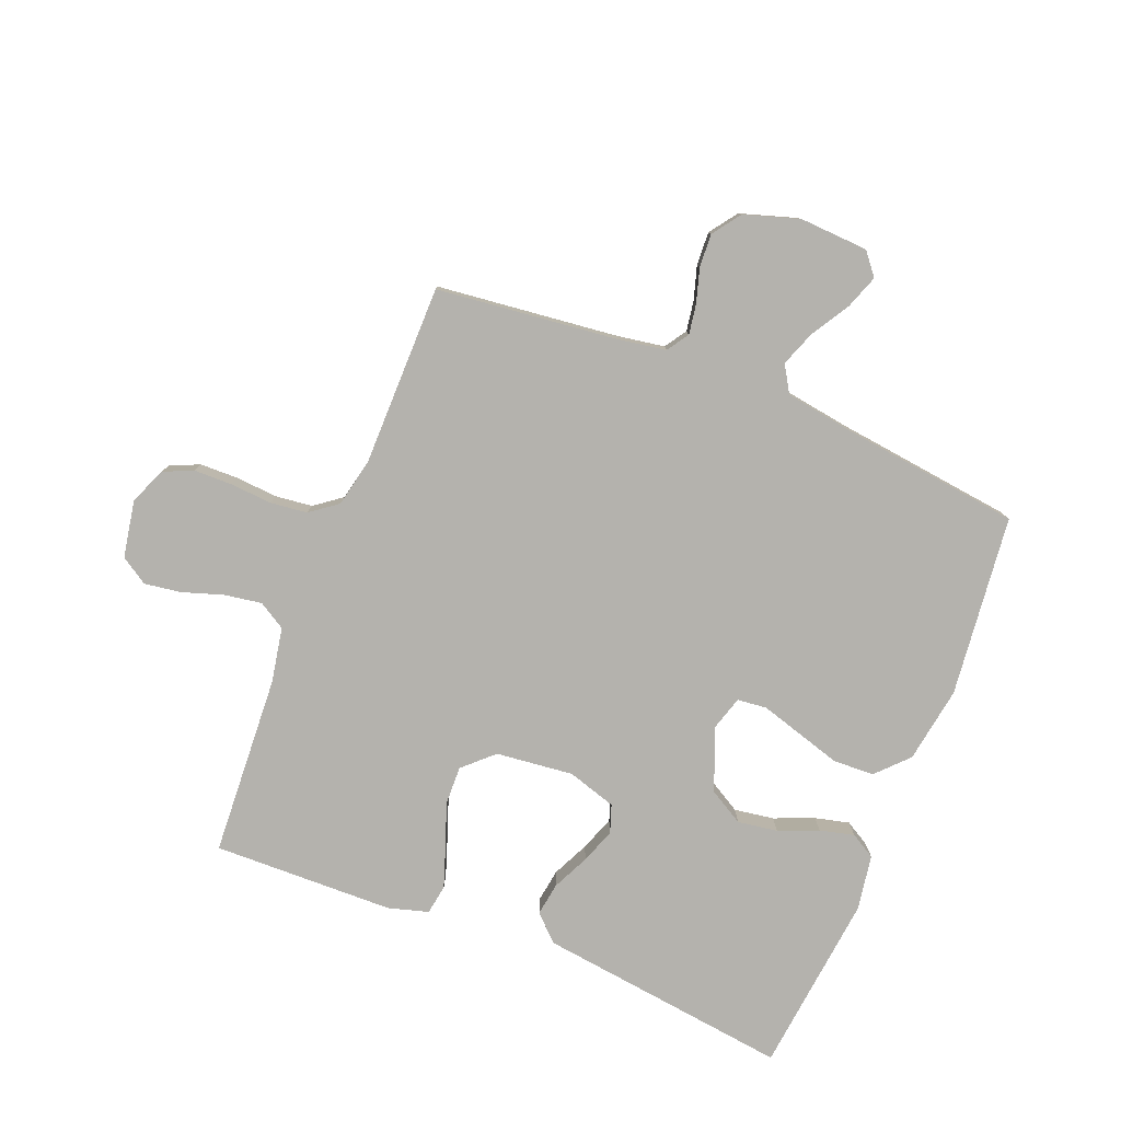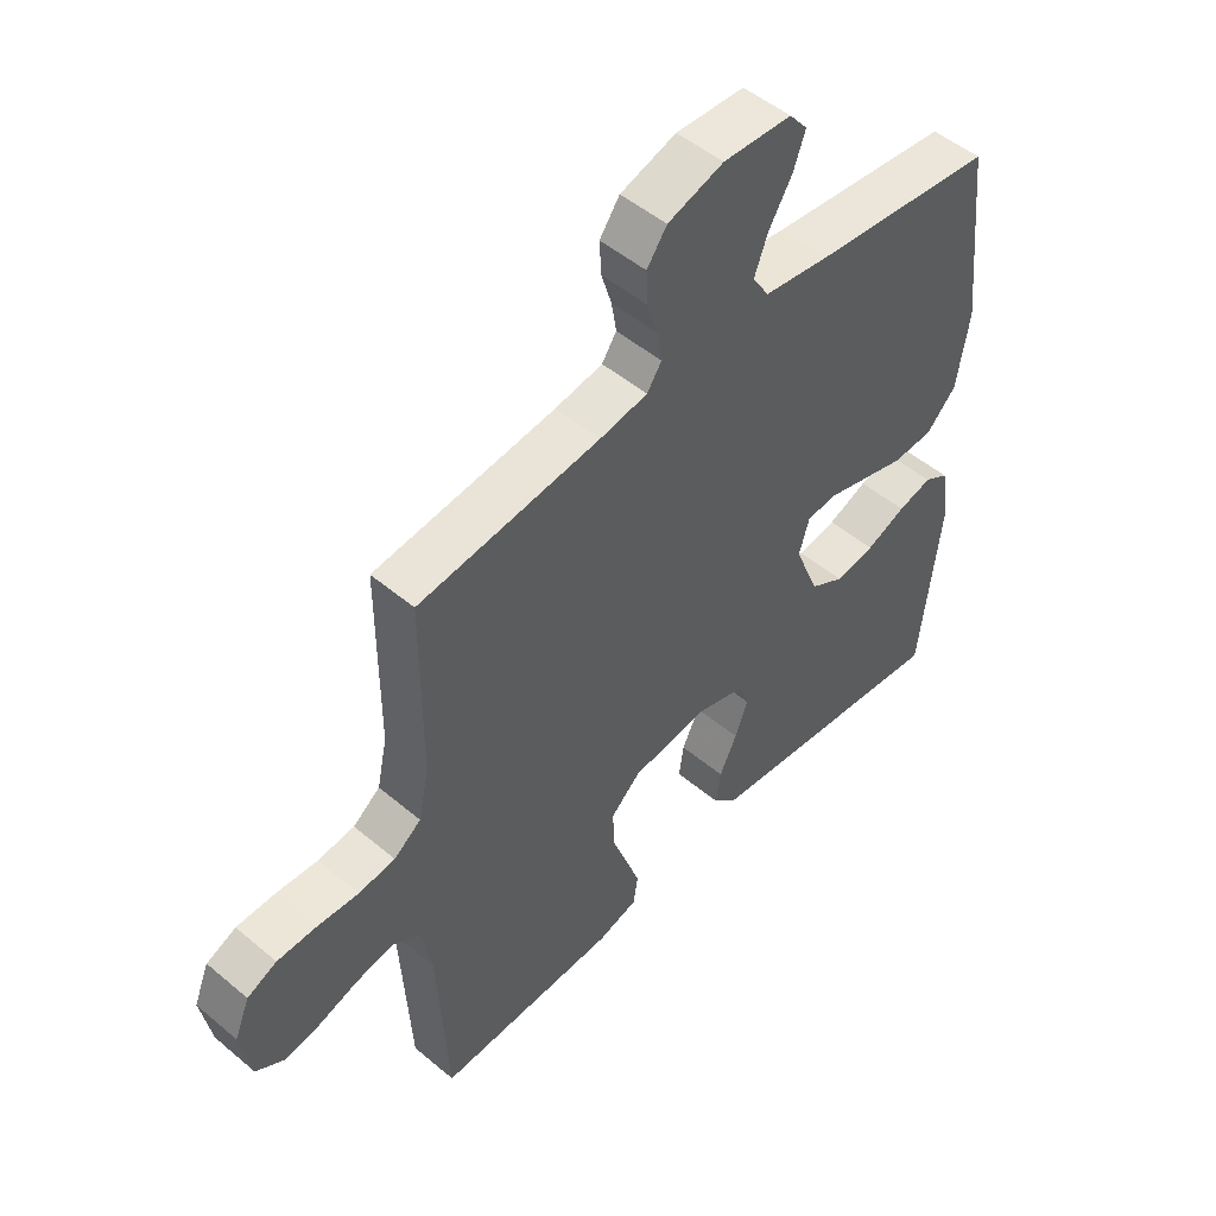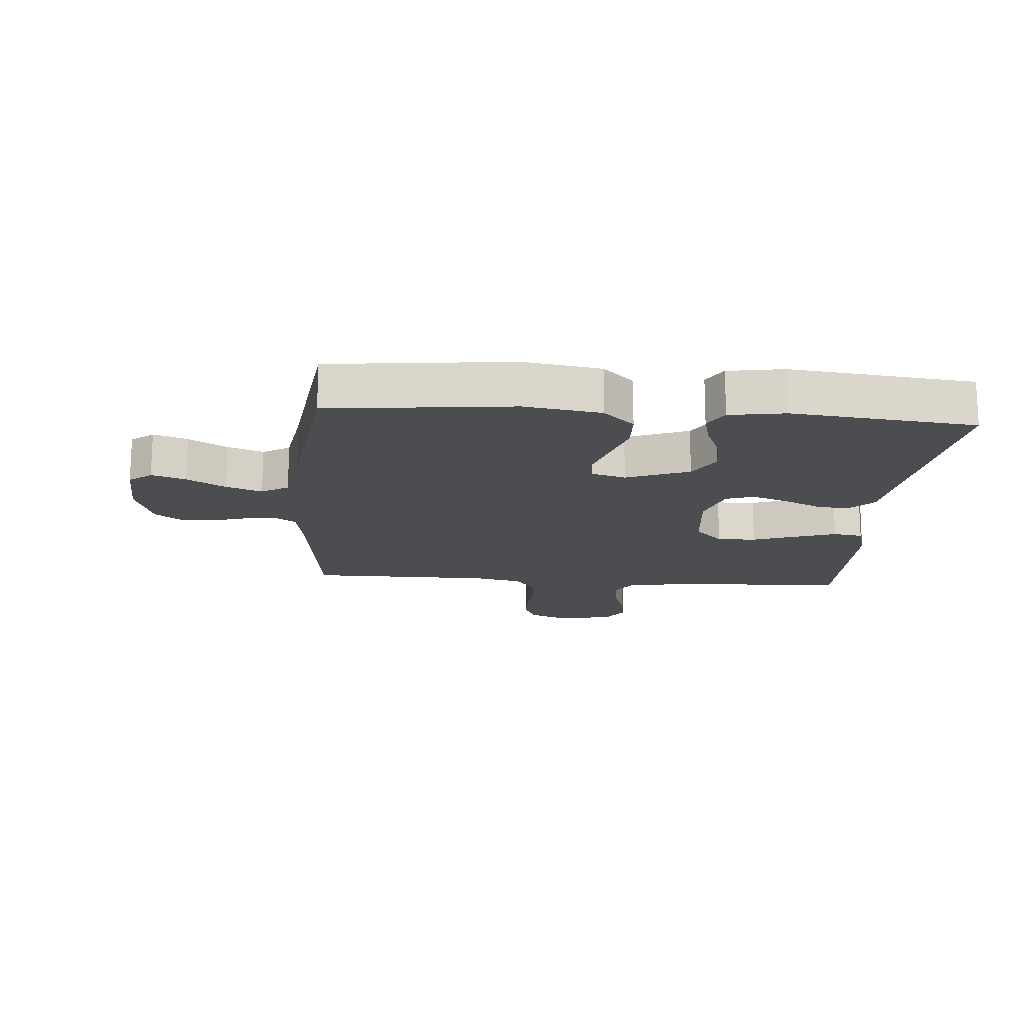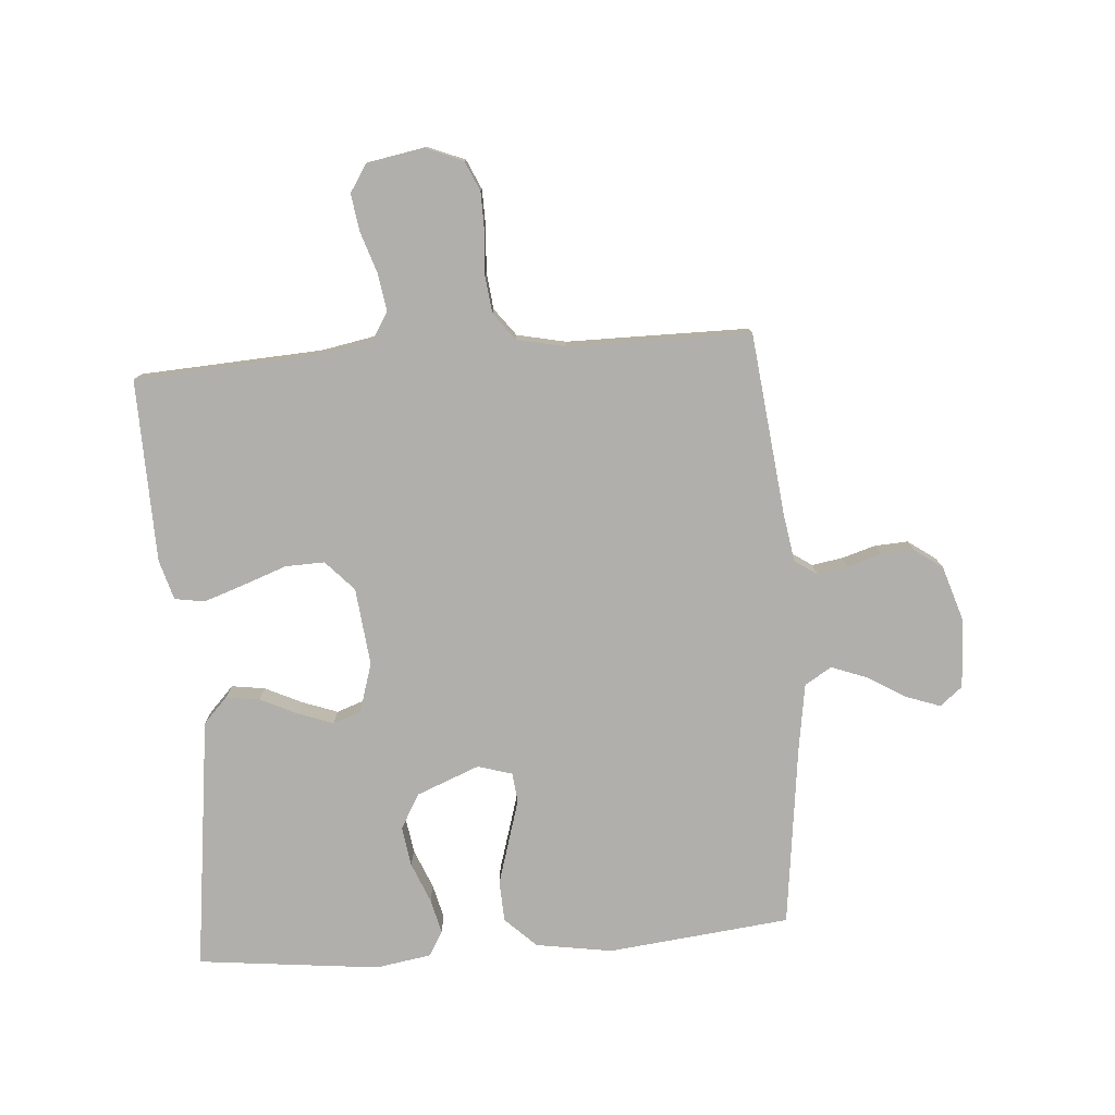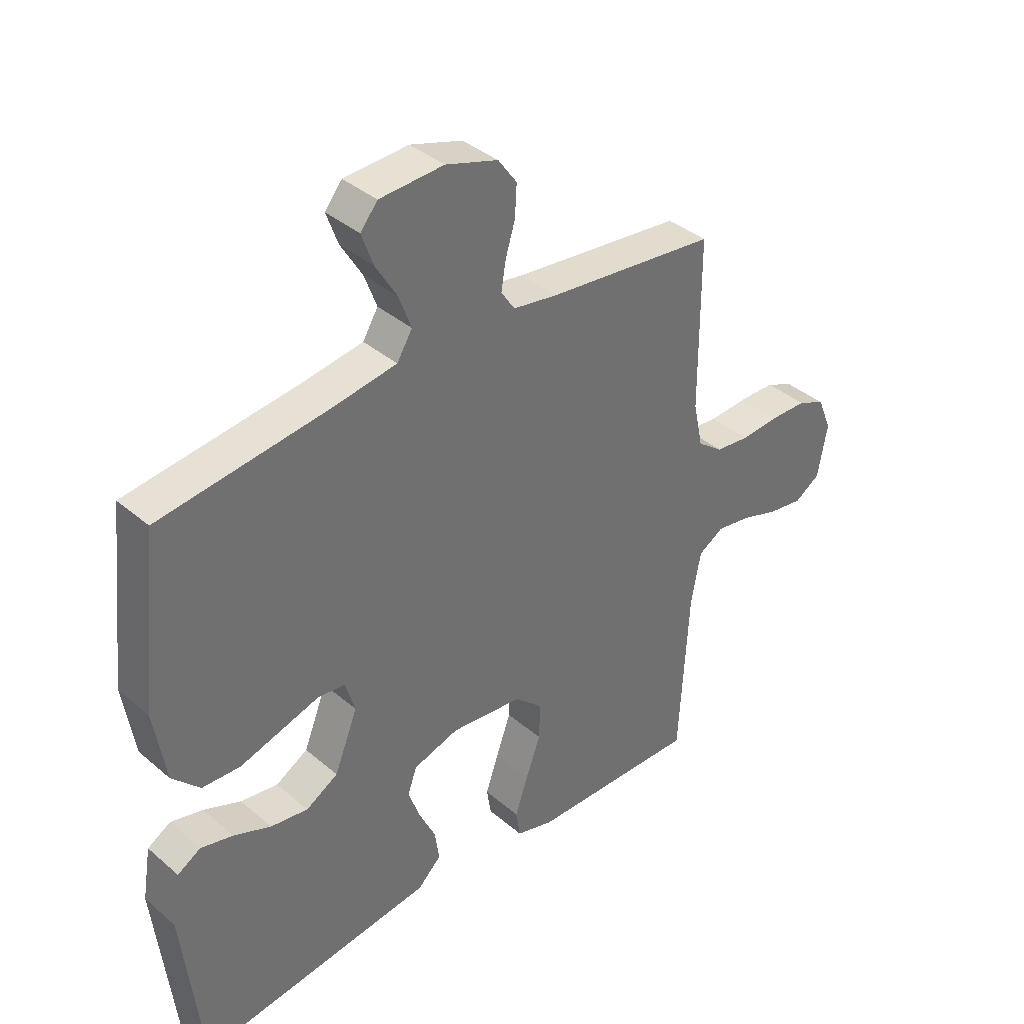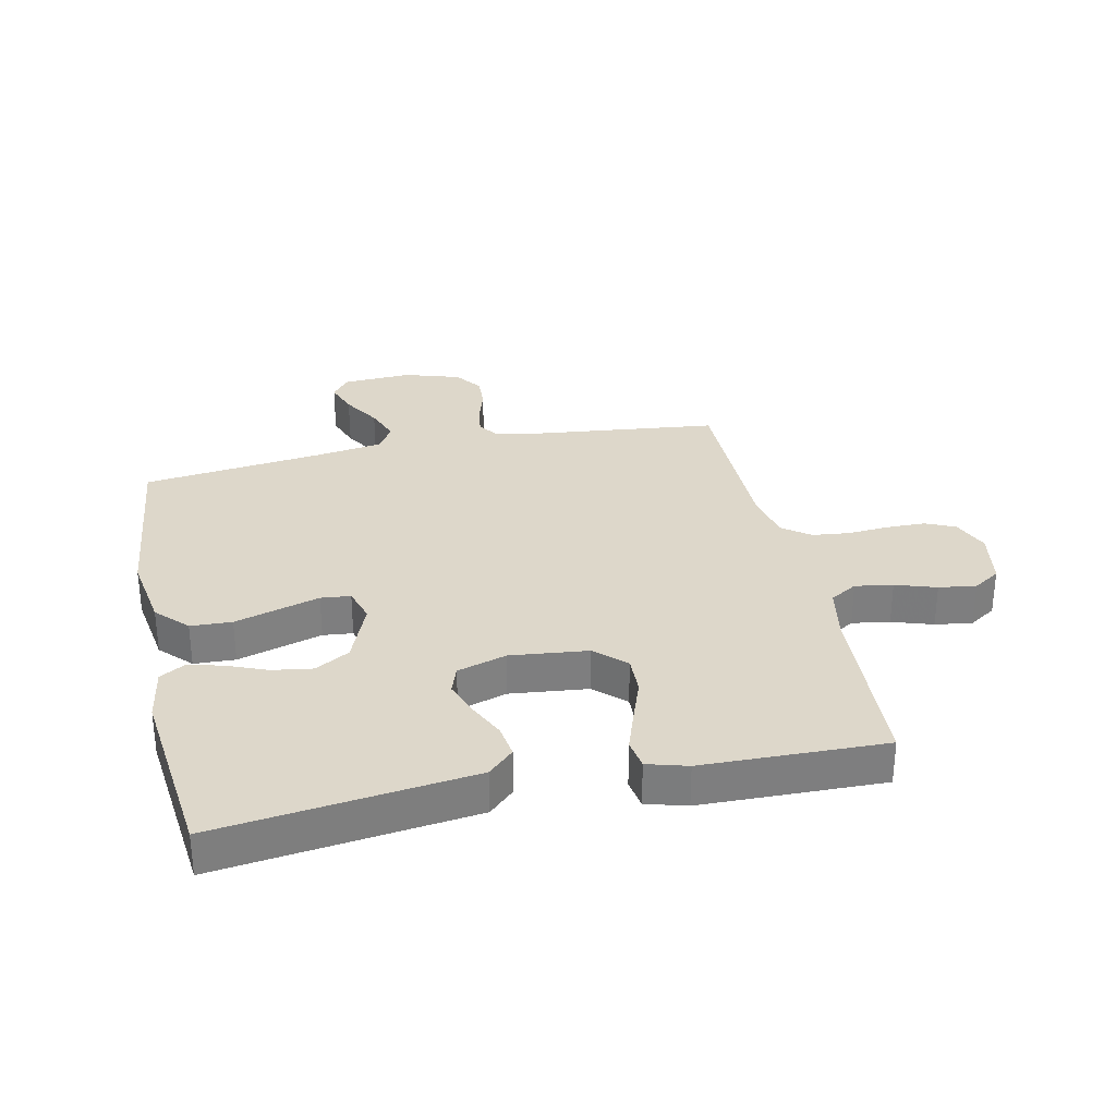
<metadata>
{"format":"obj","ext":"obj","renderer":"f3d","projection":"perspective","resolution":1024,"background":"white","views":[{"elev":-79.6,"azim":-21.8,"up":"+Y"},{"elev":50.3,"azim":-47.4,"up":"+Z"},{"elev":-16.1,"azim":85.5,"up":"+Y"},{"elev":-78.2,"azim":-85.7,"up":"+Y"},{"elev":37.8,"azim":137.2,"up":"+Z"},{"elev":30.9,"azim":167.8,"up":"+Y"}]}
</metadata>
<code>
v 0.5 0.07 -0.5
v 0.2 0.07 -0.462
v 0.081 0.07 -0.447
v 0.039 0.07 -0.407
v 0.047 0.07 -0.352
v 0.076 0.07 -0.291
v 0.097 0.07 -0.233
v 0.081 0.07 -0.187
v 0 0.07 -0.162
v -0.128 0.07 -0.176
v -0.177 0.07 -0.222
v -0.175 0.07 -0.286
v -0.149 0.07 -0.358
v -0.126 0.07 -0.425
v -0.134 0.07 -0.474
v -0.2 0.07 -0.493
v -0.5 0.07 -0.5
v -0.517 0.07 -0.2
v -0.534 0.07 -0.109
v -0.579 0.07 -0.082
v -0.641 0.07 -0.092
v -0.708 0.07 -0.114
v -0.769 0.07 -0.123
v -0.814 0.07 -0.094
v -0.831 0.07 0
v -0.806 0.07 0.061
v -0.757 0.07 0.083
v -0.693 0.07 0.084
v -0.624 0.07 0.079
v -0.563 0.07 0.086
v -0.518 0.07 0.12
v -0.501 0.07 0.2
v -0.5 0.07 0.5
v -0.2 0.07 0.534
v -0.121 0.07 0.547
v -0.097 0.07 0.583
v -0.105 0.07 0.633
v -0.122 0.07 0.689
v -0.125 0.07 0.744
v -0.092 0.07 0.79
v 0 0.07 0.819
v 0.113 0.07 0.813
v 0.143 0.07 0.776
v 0.123 0.07 0.72
v 0.085 0.07 0.657
v 0.063 0.07 0.598
v 0.09 0.07 0.554
v 0.2 0.07 0.537
v 0.5 0.07 0.5
v 0.533 0.07 0.2
v 0.513 0.07 0.074
v 0.464 0.07 0.023
v 0.396 0.07 0.02
v 0.323 0.07 0.042
v 0.256 0.07 0.062
v 0.207 0.07 0.057
v 0.19 0.07 0
v 0.231 0.07 -0.103
v 0.288 0.07 -0.136
v 0.354 0.07 -0.126
v 0.42 0.07 -0.099
v 0.477 0.07 -0.085
v 0.518 0.07 -0.109
v 0.533 0.07 -0.2
v 0.5 0 -0.5
v 0.2 0 -0.462
v 0.081 0 -0.447
v 0.039 0 -0.407
v 0.047 0 -0.352
v 0.076 0 -0.291
v 0.097 0 -0.233
v 0.081 0 -0.187
v 0 0 -0.162
v -0.128 0 -0.176
v -0.177 0 -0.222
v -0.175 0 -0.286
v -0.149 0 -0.358
v -0.126 0 -0.425
v -0.134 0 -0.474
v -0.2 0 -0.493
v -0.5 0 -0.5
v -0.517 0 -0.2
v -0.534 0 -0.109
v -0.579 0 -0.082
v -0.641 0 -0.092
v -0.708 0 -0.114
v -0.769 0 -0.123
v -0.814 0 -0.094
v -0.831 0 0
v -0.806 0 0.061
v -0.757 0 0.083
v -0.693 0 0.084
v -0.624 0 0.079
v -0.563 0 0.086
v -0.518 0 0.12
v -0.501 0 0.2
v -0.5 0 0.5
v -0.2 0 0.534
v -0.121 0 0.547
v -0.097 0 0.583
v -0.105 0 0.633
v -0.122 0 0.689
v -0.125 0 0.744
v -0.092 0 0.79
v 0 0 0.819
v 0.113 0 0.813
v 0.143 0 0.776
v 0.123 0 0.72
v 0.085 0 0.657
v 0.063 0 0.598
v 0.09 0 0.554
v 0.2 0 0.537
v 0.5 0 0.5
v 0.533 0 0.2
v 0.513 0 0.074
v 0.464 0 0.023
v 0.396 0 0.02
v 0.323 0 0.042
v 0.256 0 0.062
v 0.207 0 0.057
v 0.19 0 0
v 0.231 0 -0.103
v 0.288 0 -0.136
v 0.354 0 -0.126
v 0.42 0 -0.099
v 0.477 0 -0.085
v 0.518 0 -0.109
v 0.533 0 -0.2
f 64 1 2
f 63 64 2
f 62 63 2
f 61 62 2
f 60 61 2
f 4 5 6
f 3 4 6
f 2 3 6
f 60 2 6
f 59 60 6
f 58 59 6 7
f 57 58 7 8
f 56 57 8 9
f 52 53 54
f 51 52 54
f 50 51 54
f 49 50 54
f 48 49 54
f 47 48 54 55
f 46 47 55 56
f 43 44 45
f 42 43 45
f 41 42 45
f 40 41 45
f 39 40 45
f 38 39 45
f 37 38 45
f 36 37 45 46
f 56 9 10
f 46 56 10
f 36 46 10
f 35 36 10
f 32 33 34
f 35 10 11
f 34 35 11
f 32 34 11
f 31 32 11
f 27 28 29
f 26 27 29
f 25 26 29
f 24 25 29
f 23 24 29
f 22 23 29
f 21 22 29
f 20 21 29 30
f 31 11 12
f 30 31 12
f 20 30 12
f 19 20 12
f 16 17 18
f 16 18 19
f 15 16 19
f 14 15 19
f 13 14 19
f 12 13 19
f 66 65 128
f 66 128 127
f 66 127 126
f 66 126 125
f 66 125 124
f 70 69 68
f 70 68 67
f 70 67 66
f 70 66 124
f 70 124 123
f 71 70 123 122
f 72 71 122 121
f 73 72 121 120
f 118 117 116
f 118 116 115
f 118 115 114
f 118 114 113
f 118 113 112
f 119 118 112 111
f 120 119 111 110
f 109 108 107
f 109 107 106
f 109 106 105
f 109 105 104
f 109 104 103
f 109 103 102
f 109 102 101
f 110 109 101 100
f 74 73 120
f 74 120 110
f 74 110 100
f 74 100 99
f 98 97 96
f 75 74 99
f 75 99 98
f 75 98 96
f 75 96 95
f 93 92 91
f 93 91 90
f 93 90 89
f 93 89 88
f 93 88 87
f 93 87 86
f 93 86 85
f 94 93 85 84
f 76 75 95
f 76 95 94
f 76 94 84
f 76 84 83
f 82 81 80
f 83 82 80
f 83 80 79
f 83 79 78
f 83 78 77
f 83 77 76
f 1 65 66 2
f 2 66 67 3
f 3 67 68 4
f 4 68 69 5
f 5 69 70 6
f 6 70 71 7
f 7 71 72 8
f 8 72 73 9
f 9 73 74 10
f 10 74 75 11
f 11 75 76 12
f 12 76 77 13
f 13 77 78 14
f 14 78 79 15
f 15 79 80 16
f 16 80 81 17
f 17 81 82 18
f 18 82 83 19
f 19 83 84 20
f 20 84 85 21
f 21 85 86 22
f 22 86 87 23
f 23 87 88 24
f 24 88 89 25
f 25 89 90 26
f 26 90 91 27
f 27 91 92 28
f 28 92 93 29
f 29 93 94 30
f 30 94 95 31
f 31 95 96 32
f 32 96 97 33
f 33 97 98 34
f 34 98 99 35
f 35 99 100 36
f 36 100 101 37
f 37 101 102 38
f 38 102 103 39
f 39 103 104 40
f 40 104 105 41
f 41 105 106 42
f 42 106 107 43
f 43 107 108 44
f 44 108 109 45
f 45 109 110 46
f 46 110 111 47
f 47 111 112 48
f 48 112 113 49
f 49 113 114 50
f 50 114 115 51
f 51 115 116 52
f 52 116 117 53
f 53 117 118 54
f 54 118 119 55
f 55 119 120 56
f 56 120 121 57
f 57 121 122 58
f 58 122 123 59
f 59 123 124 60
f 60 124 125 61
f 61 125 126 62
f 62 126 127 63
f 63 127 128 64
f 64 128 65 1

</code>
